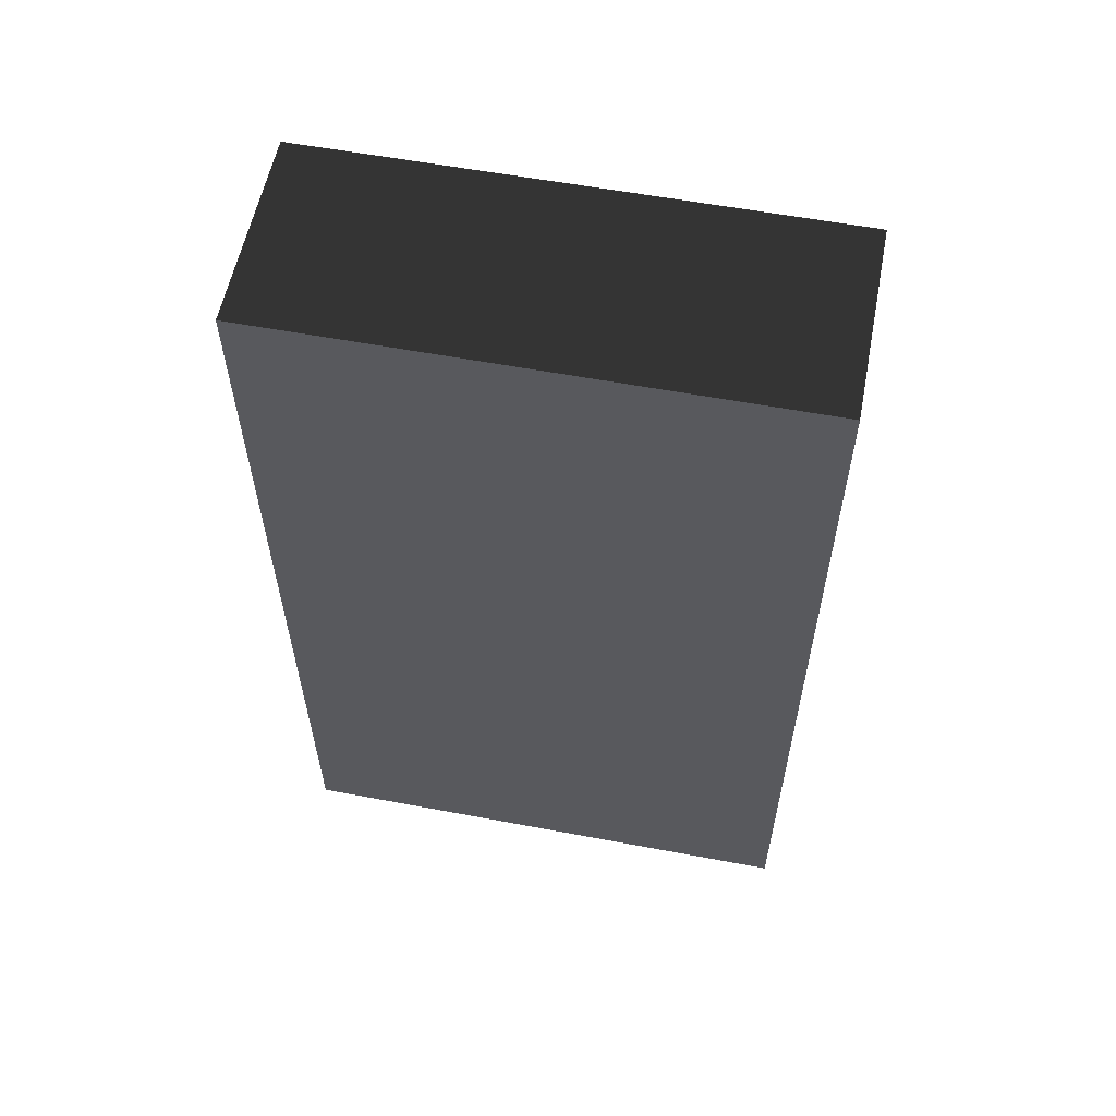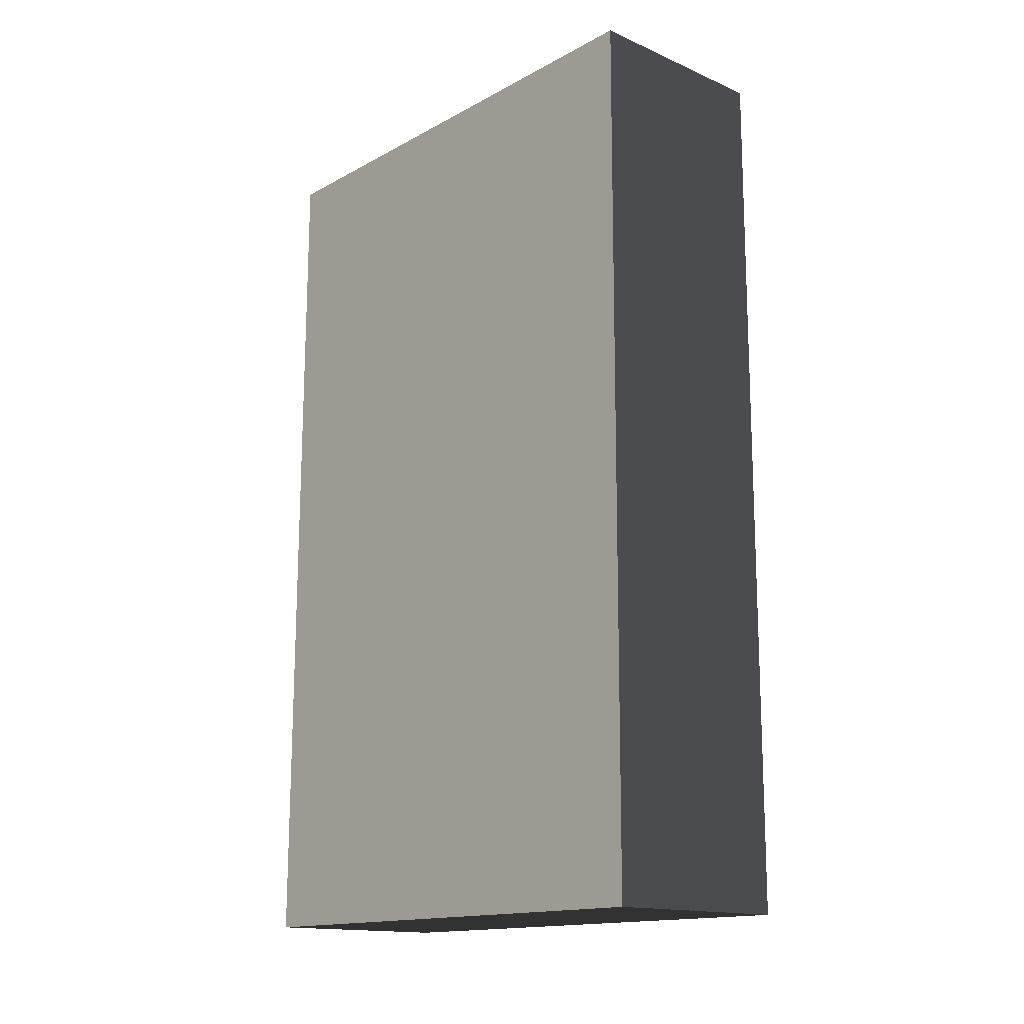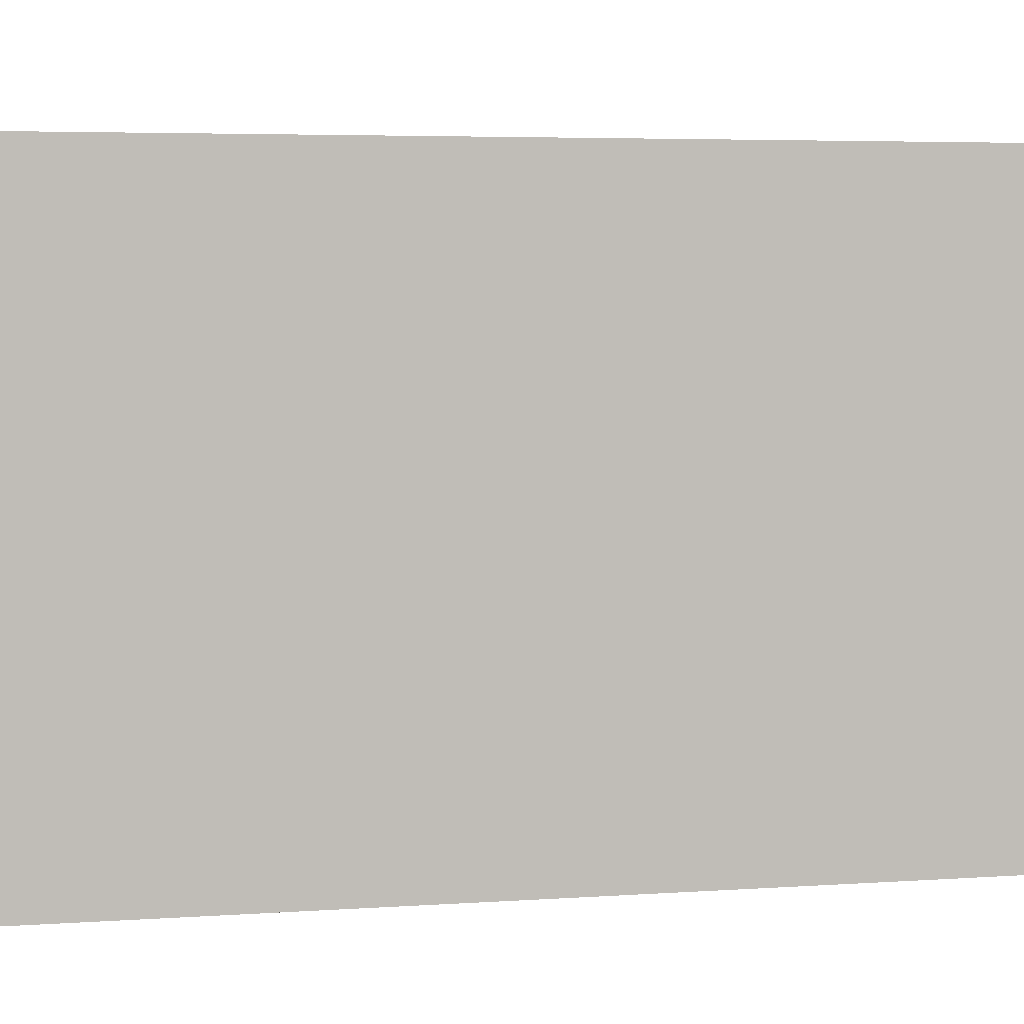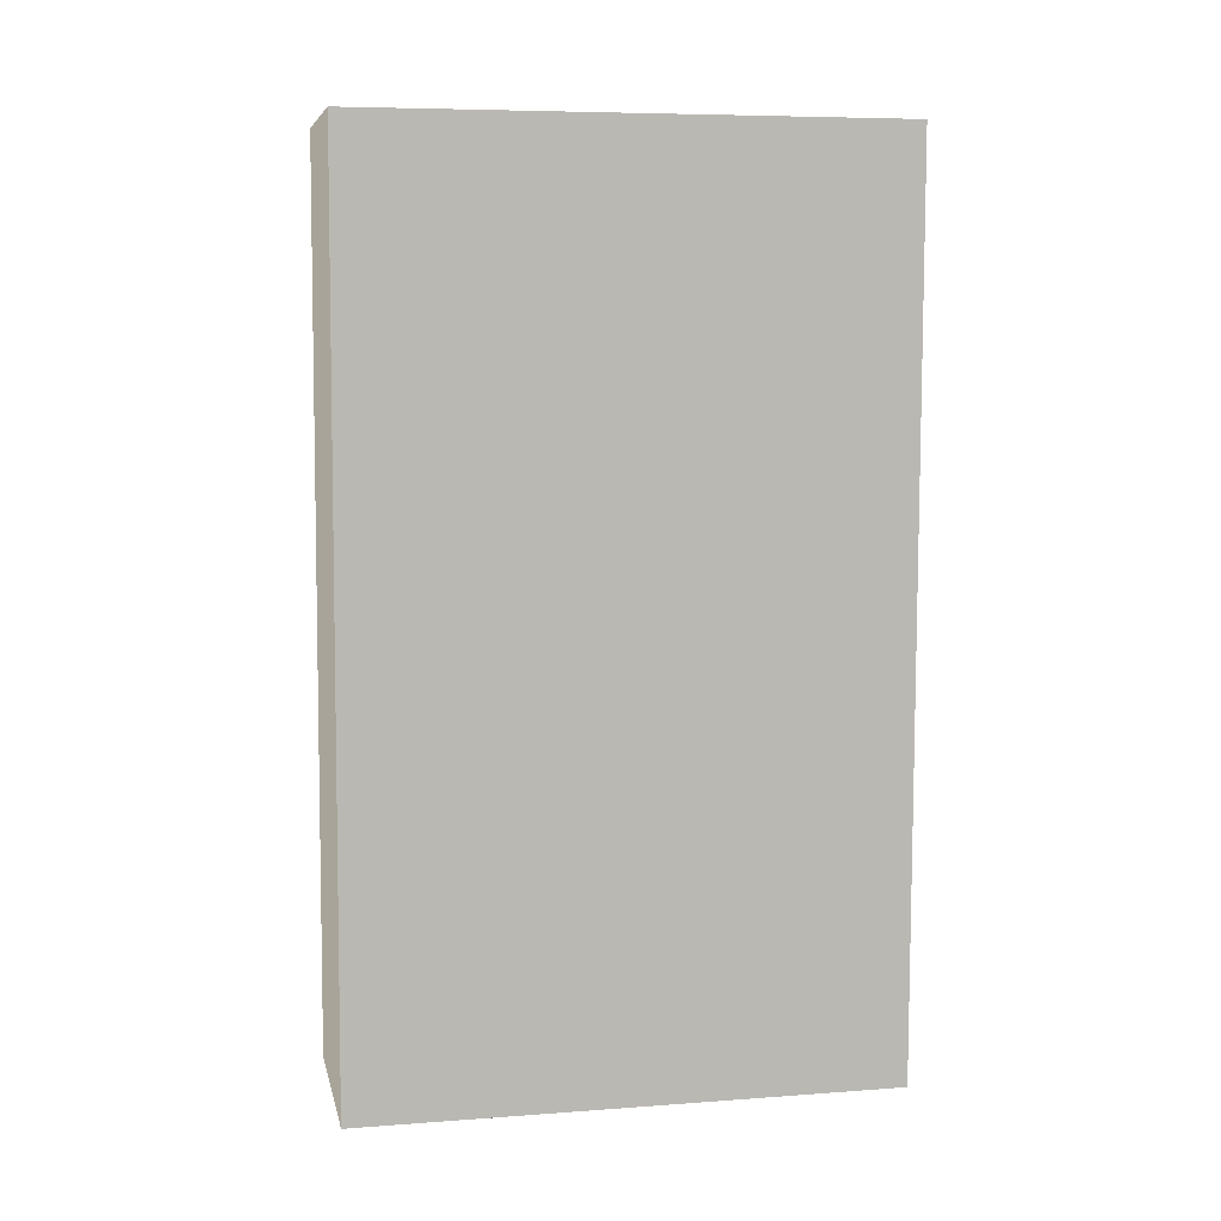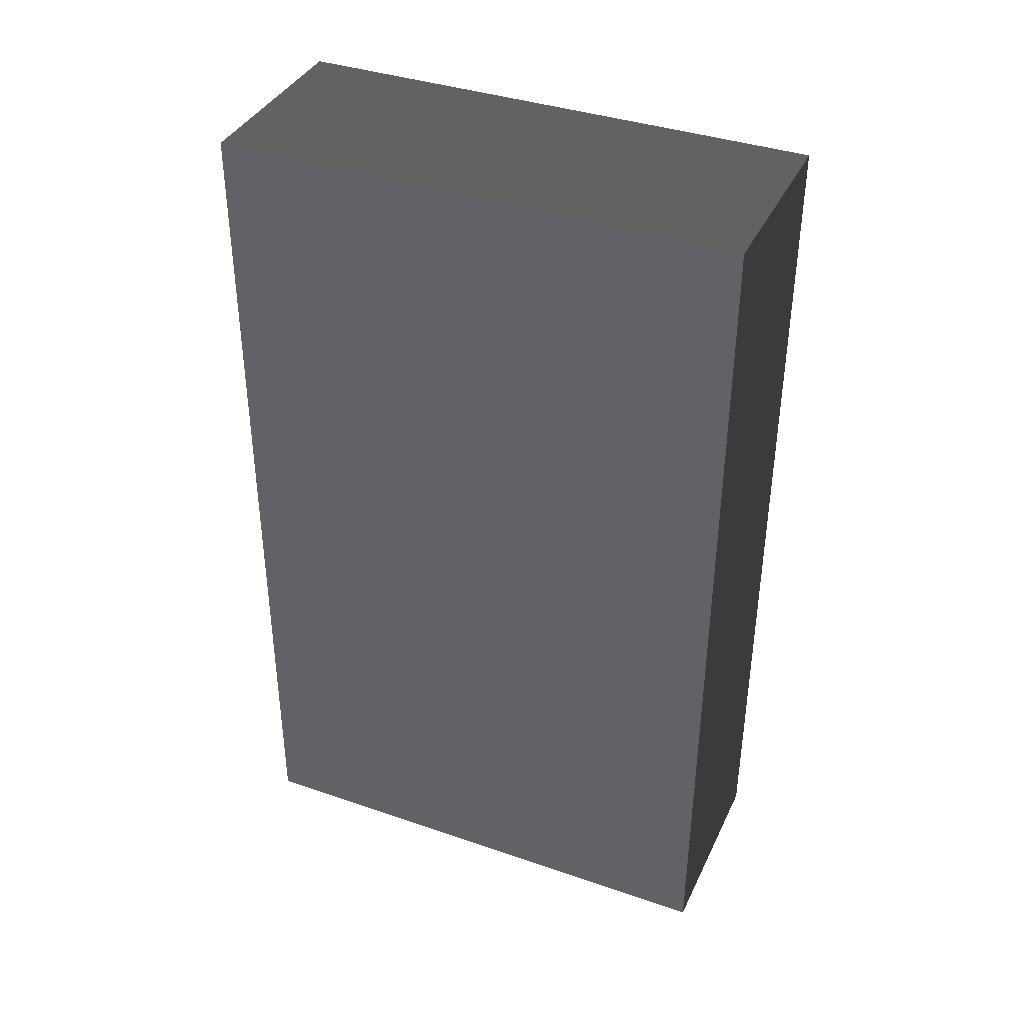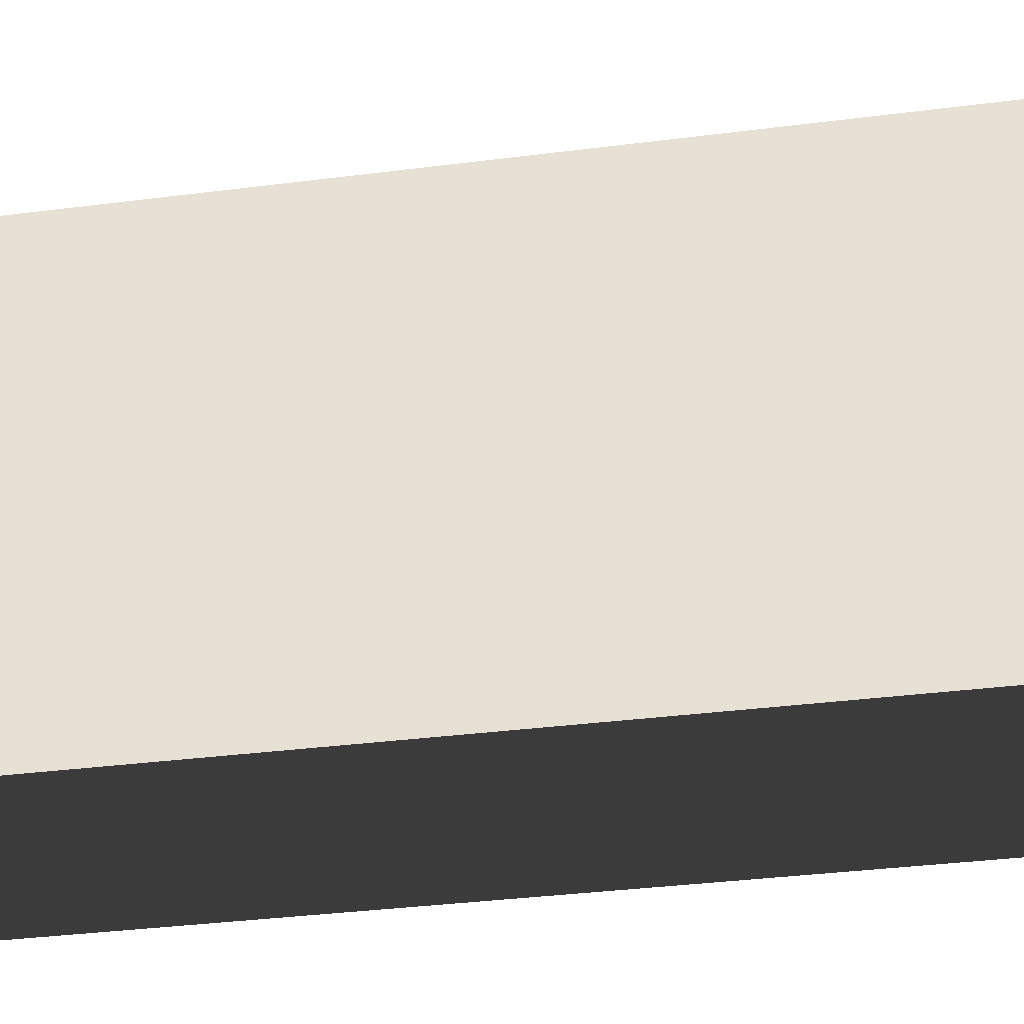
<metadata>
{"format":"obj","ext":"obj","renderer":"f3d","projection":"perspective","resolution":1024,"background":"white","views":[{"elev":58.0,"azim":-79.0,"up":"+Y"},{"elev":-15.4,"azim":138.2,"up":"+Y"},{"elev":4.0,"azim":-102.8,"up":"+Z"},{"elev":7.2,"azim":78.1,"up":"+Y"},{"elev":38.3,"azim":113.5,"up":"+Y"},{"elev":-39.4,"azim":99.0,"up":"+Z"}]}
</metadata>
<code>
v  2.54 -11.19 6.689
v  2.54 11.19 -6.689
v  2.54 11.19 6.626
v  2.54 -11.19 -6.626
v  -2.54 -11.19 -6.626
v  -2.54 11.19 -6.689
v  -2.54 -11.19 6.689
v  -2.54 11.19 6.626
g Conector5
f 1 2 3
f 1 4 2
f 5 6 2 4
f 5 4 1 7
f 1 3 8 7
f 7 8 6 5
f 6 8 3 2

</code>
